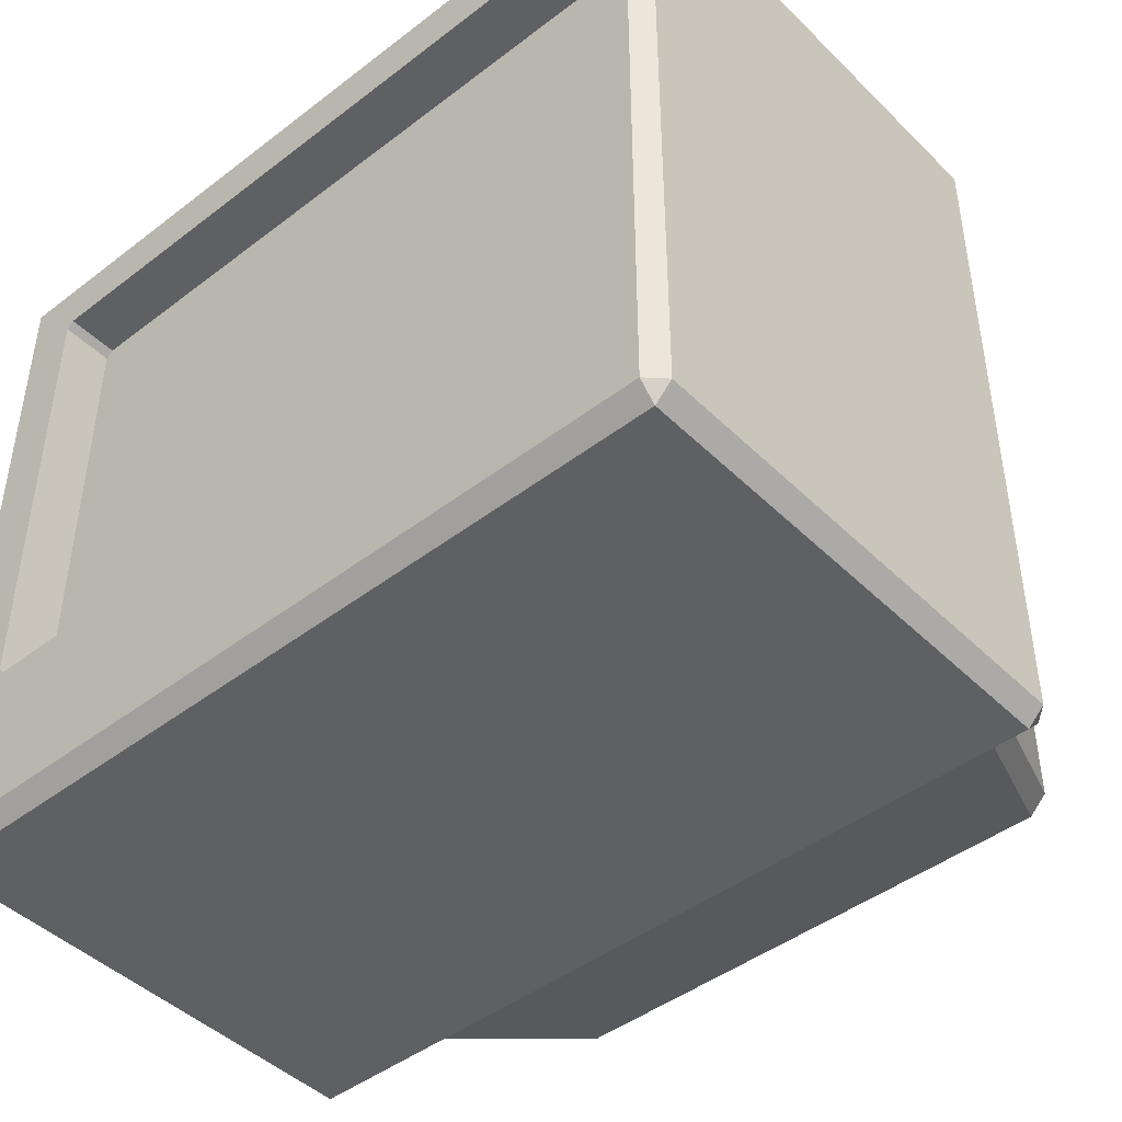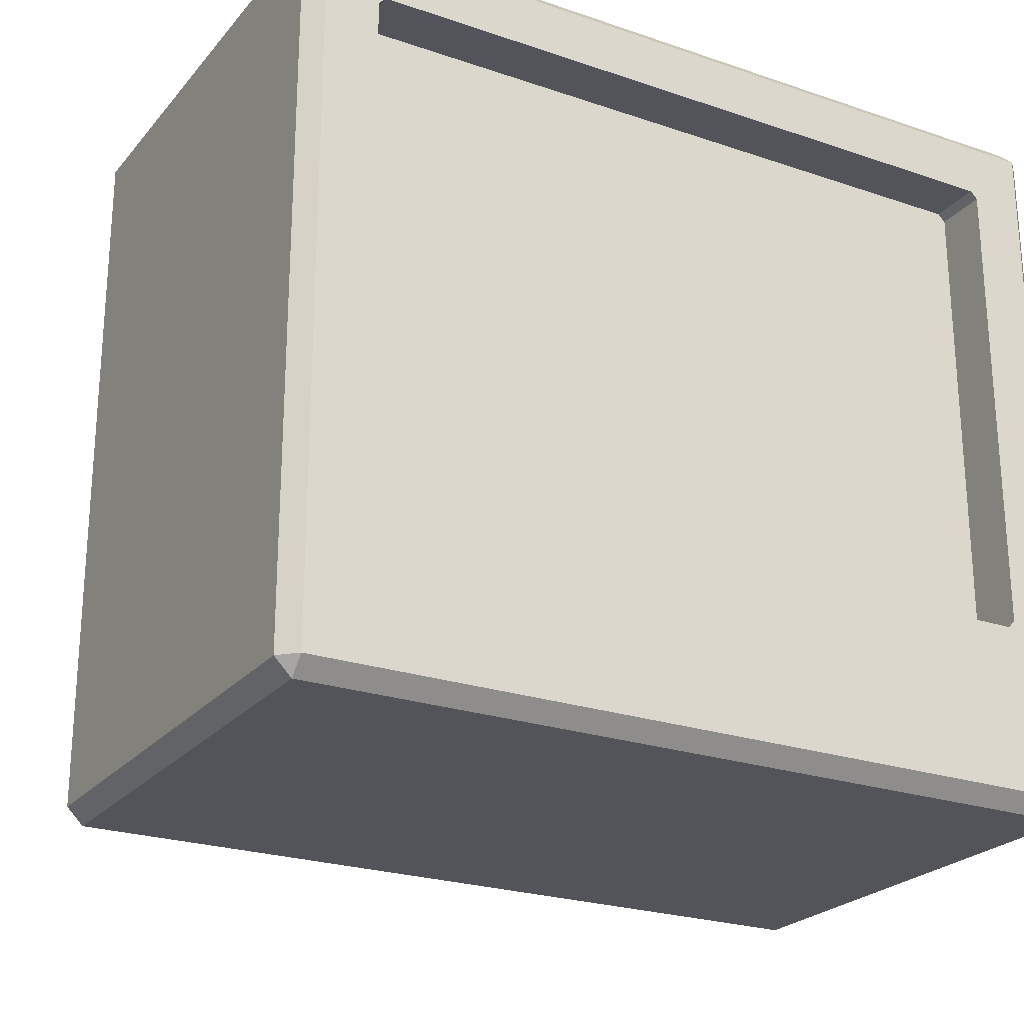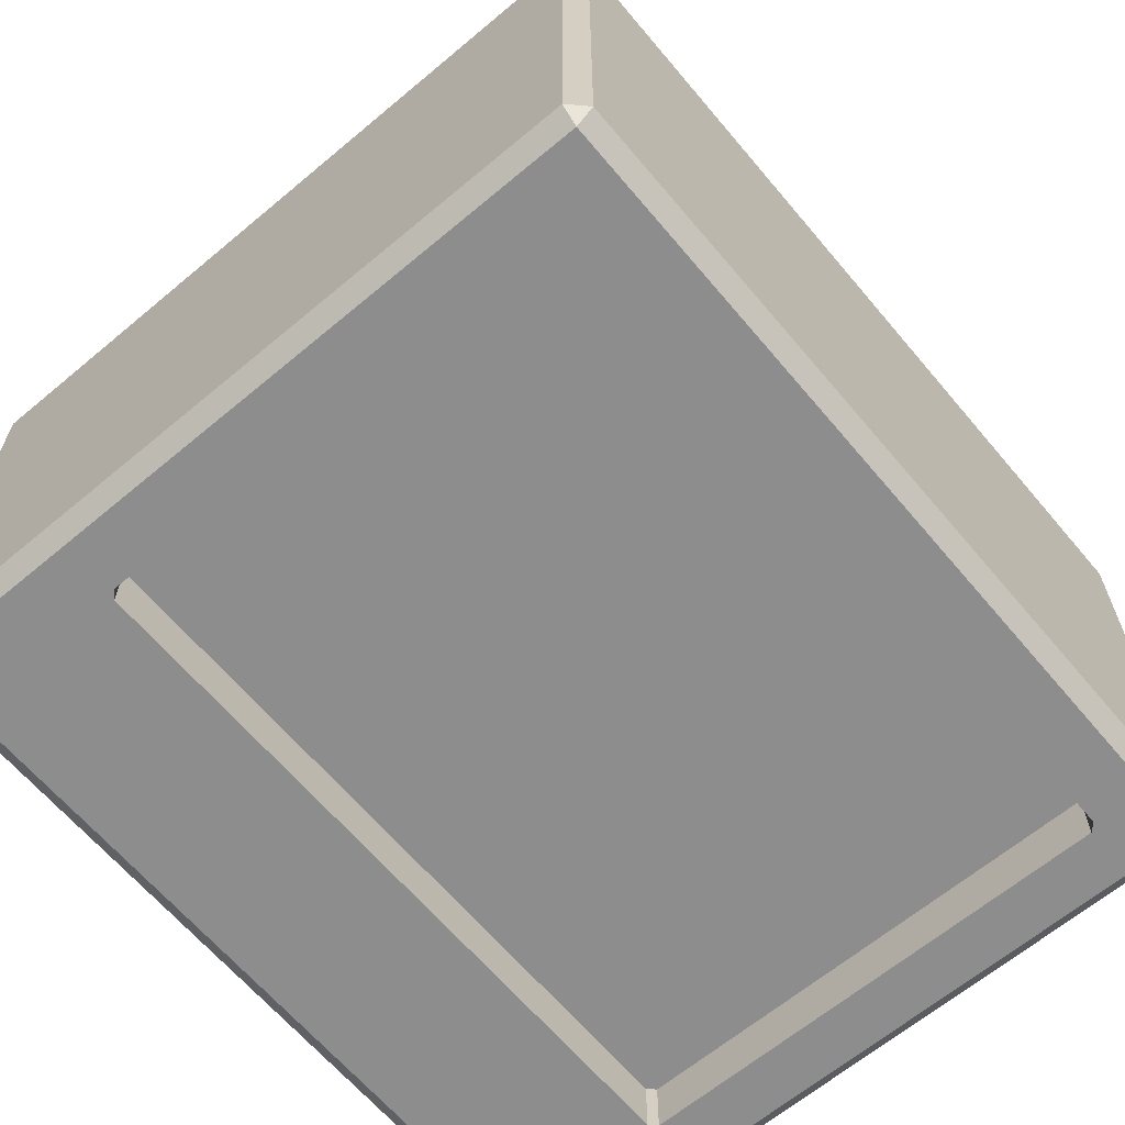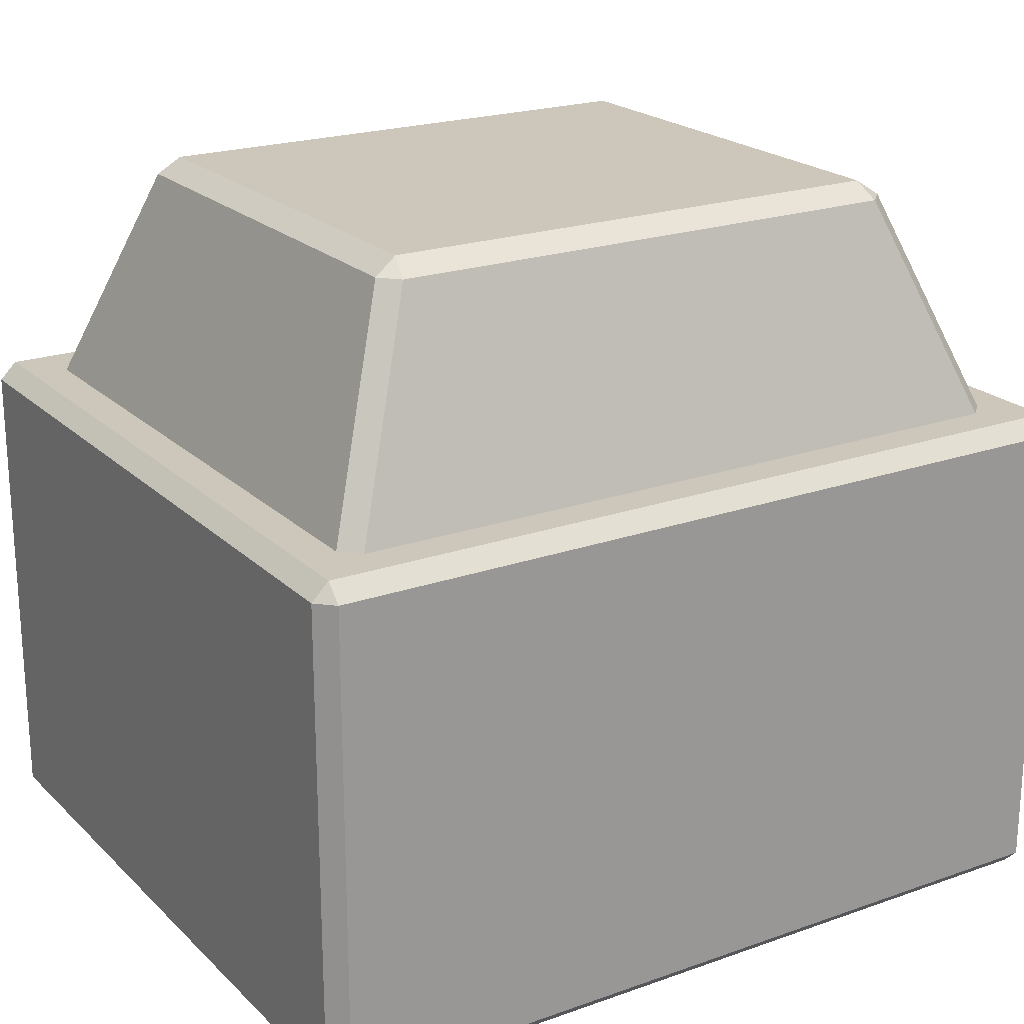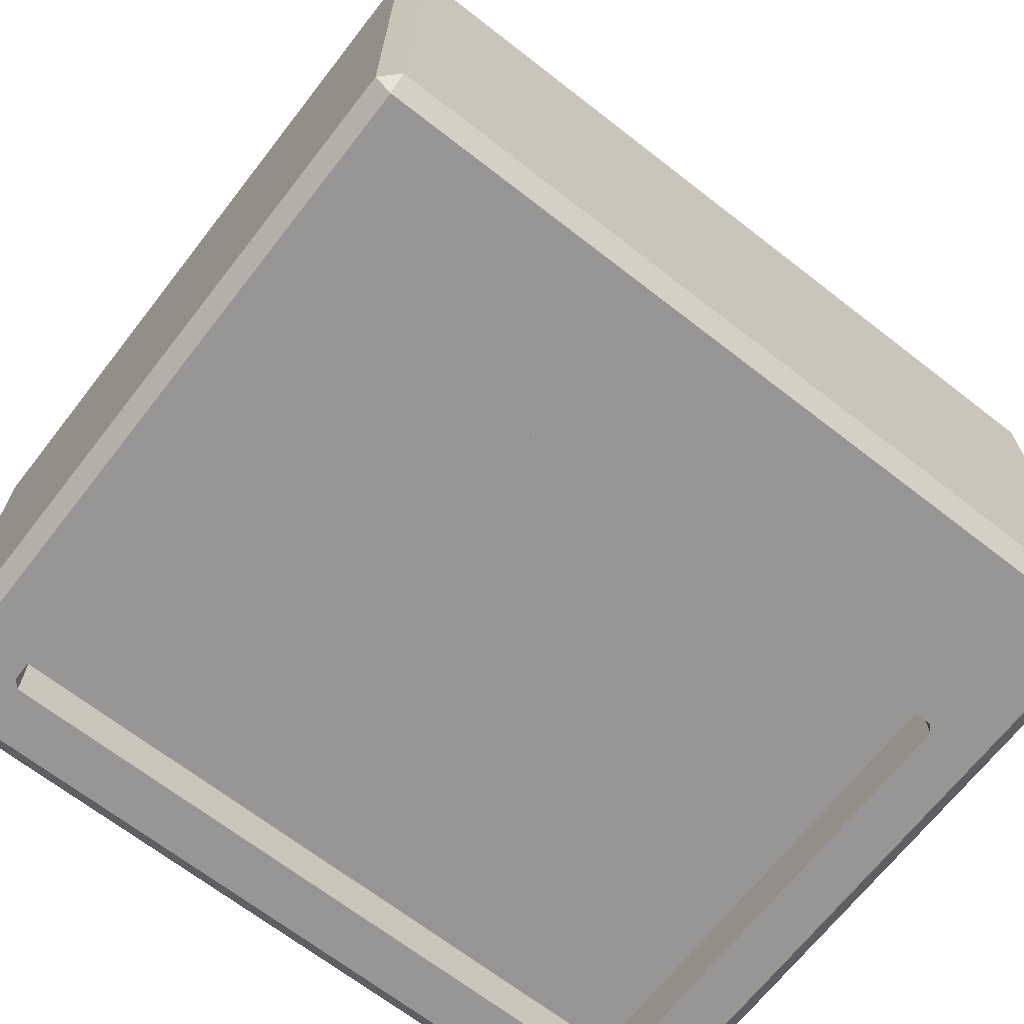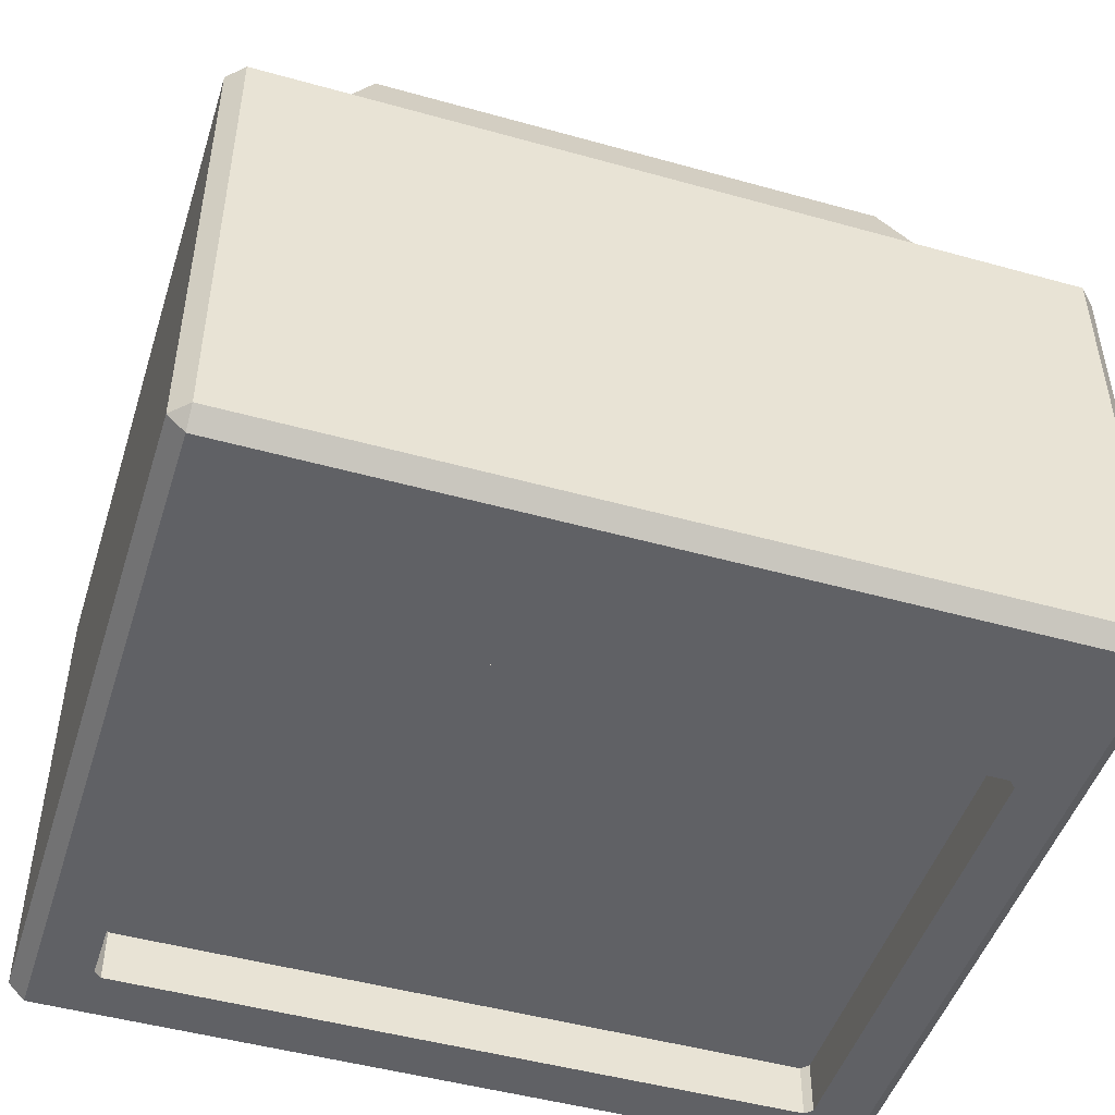
<metadata>
{"format":"obj","ext":"obj","renderer":"f3d","projection":"perspective","resolution":1024,"background":"white","views":[{"elev":-44.9,"azim":-138.4,"up":"+Y"},{"elev":-23.9,"azim":150.4,"up":"+Y"},{"elev":-64.7,"azim":130.1,"up":"+Z"},{"elev":21.3,"azim":-32.1,"up":"+Z"},{"elev":-67.9,"azim":-37.9,"up":"+Z"},{"elev":-48.0,"azim":-17.4,"up":"+Z"}]}
</metadata>
<code>
o tv_export_Cube.001
v -0.4888 -0.3621 0.1155
v 0.4888 -0.3621 0.1155
v -0.465 -0.4888 0.1155
v -0.4888 -0.4654 0.1155
v -0.5046 -0.5046 0.1155
v -0.4888 0.3323 0.1155
v -0.465 0.3558 0.1155
v -0.5046 0.3715 0.1155
v -0.537 -0.5594 -0.537
v -0.5594 -0.537 -0.537
v -0.537 -0.537 -0.5594
v 0.4888 -0.4654 0.1155
v 0.465 -0.4888 0.1155
v 0.5046 -0.5046 0.1155
v 0.465 0.3558 0.1155
v 0.4888 0.3323 0.1155
v 0.5046 0.3715 0.1155
v 0.537 -0.5594 -0.537
v 0.537 -0.537 -0.5594
v 0.5594 -0.537 -0.537
v -0.5594 -0.537 0.09312
v -0.537 -0.5594 0.09312
v -0.537 -0.537 0.1155
v -0.537 0.404 0.1155
v -0.537 0.4263 0.09312
v -0.5594 0.404 0.09312
v 0.5594 0.404 0.09312
v 0.537 0.4263 0.09312
v 0.537 0.404 0.1155
v 0.537 -0.5594 0.09312
v 0.5594 -0.537 0.09312
v 0.537 -0.537 0.1155
v -0.3461 -0.3624 0.4219
v -0.3765 -0.3684 0.4011
v -0.3529 -0.3919 0.4008
v -0.3765 0.2353 0.4011
v -0.3461 0.2294 0.4219
v -0.3529 0.2589 0.4008
v 0.3461 0.2294 0.4219
v 0.3765 0.2353 0.4011
v 0.3529 0.2589 0.4008
v 0.3765 -0.3684 0.4011
v 0.3461 -0.3624 0.4219
v 0.3529 -0.3919 0.4008
v -0.5594 -0.4115 0.09312
v -0.537 -0.3959 0.1155
v 0.5594 -0.4115 0.09312
v 0.537 -0.3959 0.1155
v -0.3765 -0.2942 0.4011
v -0.3461 -0.2893 0.4219
v 0.3765 -0.2942 0.4011
v 0.3461 -0.2893 0.4219
v -0.5594 0.404 -0.537
v -0.537 0.4263 -0.537
v -0.537 0.404 -0.5594
v 0.537 0.4263 -0.537
v 0.5594 0.404 -0.537
v 0.537 0.404 -0.5594
v -0.5594 -0.4115 -0.537
v -0.537 -0.4115 -0.5594
v 0.537 -0.4115 -0.5594
v 0.5594 -0.4115 -0.537
v -0.4558 0.3324 -0.5594
v -0.4654 0.3227 -0.5594
v -0.4723 0.3392 -0.5594
v 0.4654 0.3227 -0.5594
v 0.4558 0.3324 -0.5594
v 0.4723 0.3392 -0.5594
v -0.4654 -0.3079 -0.5594
v -0.4558 -0.3176 -0.5594
v -0.4713 -0.3253 -0.5594
v 0.4558 -0.3176 -0.5594
v 0.4654 -0.3079 -0.5594
v 0.4713 -0.3253 -0.5594
v -0.4654 0.3227 -0.4881
v -0.4558 0.3324 -0.4881
v 0.4558 0.3324 -0.4881
v 0.4654 0.3227 -0.4881
v -0.4558 -0.3176 -0.4881
v -0.4654 -0.3079 -0.4881
v 0.4654 -0.3079 -0.4881
v 0.4558 -0.3176 -0.4881
f 54 28 56
f 70 82 72
f 52 33 43
f 1 36 6
f 2 42 12
f 57 47 62
f 7 41 15
f 16 48 29
f 1 34 49
f 6 24 46
f 58 61 73
f 4 1 46
f 45 10 21
f 62 31 20
f 14 32 48
f 29 24 7
f 39 50 52
f 2 40 51
f 13 35 3
f 26 59 45
f 18 22 9
f 60 19 11
f 64 80 69
f 73 78 66
f 80 75 76
f 55 69 60
f 60 72 61
f 55 58 67
f 3 4 5
f 6 7 8
f 9 10 11
f 12 13 14
f 15 16 17
f 18 19 20
f 21 22 23
f 24 25 26
f 27 28 29
f 30 31 32
f 33 34 35
f 36 37 38
f 39 40 41
f 42 43 44
f 53 54 55
f 56 57 58
f 22 10 9
f 46 26 45
f 54 26 25
f 11 59 60
f 9 19 18
f 56 55 54
f 20 61 62
f 18 31 30
f 28 57 56
f 32 47 48
f 30 23 22
f 25 29 28
f 37 49 50
f 43 51 52
f 44 33 35
f 38 39 41
f 42 13 12
f 34 3 35
f 7 36 38
f 40 15 41
f 23 45 21
f 60 53 55
f 62 58 57
f 48 27 29
f 33 49 34
f 39 51 40
f 23 32 13
f 63 64 65
f 66 67 68
f 69 70 71
f 72 73 74
f 82 73 72
f 67 78 77
f 64 76 75
f 80 70 69
f 67 76 63
f 54 25 28
f 70 79 82
f 52 50 33
f 1 49 36
f 2 51 42
f 57 27 47
f 7 38 41
f 29 17 16
f 16 2 48
f 1 4 34
f 46 1 6
f 6 8 24
f 61 74 73
f 73 66 58
f 66 68 58
f 23 5 46
f 5 4 46
f 45 59 10
f 62 47 31
f 48 2 12
f 12 14 48
f 24 8 7
f 7 15 29
f 15 17 29
f 39 37 50
f 2 16 40
f 13 44 35
f 26 53 59
f 18 30 22
f 60 61 19
f 64 75 80
f 73 81 78
f 76 77 82
f 77 78 82
f 78 81 82
f 82 79 76
f 79 80 76
f 55 65 64
f 64 69 55
f 69 71 60
f 60 71 70
f 70 72 60
f 72 74 61
f 58 68 67
f 67 63 55
f 63 65 55
f 22 21 10
f 46 24 26
f 54 53 26
f 11 10 59
f 9 11 19
f 56 58 55
f 20 19 61
f 18 20 31
f 28 27 57
f 32 31 47
f 30 32 23
f 25 24 29
f 37 36 49
f 43 42 51
f 44 43 33
f 38 37 39
f 42 44 13
f 34 4 3
f 7 6 36
f 40 16 15
f 23 46 45
f 60 59 53
f 62 61 58
f 48 47 27
f 33 50 49
f 39 52 51
f 32 14 13
f 13 3 23
f 3 5 23
f 82 81 73
f 67 66 78
f 64 63 76
f 80 79 70
f 67 77 76

</code>
